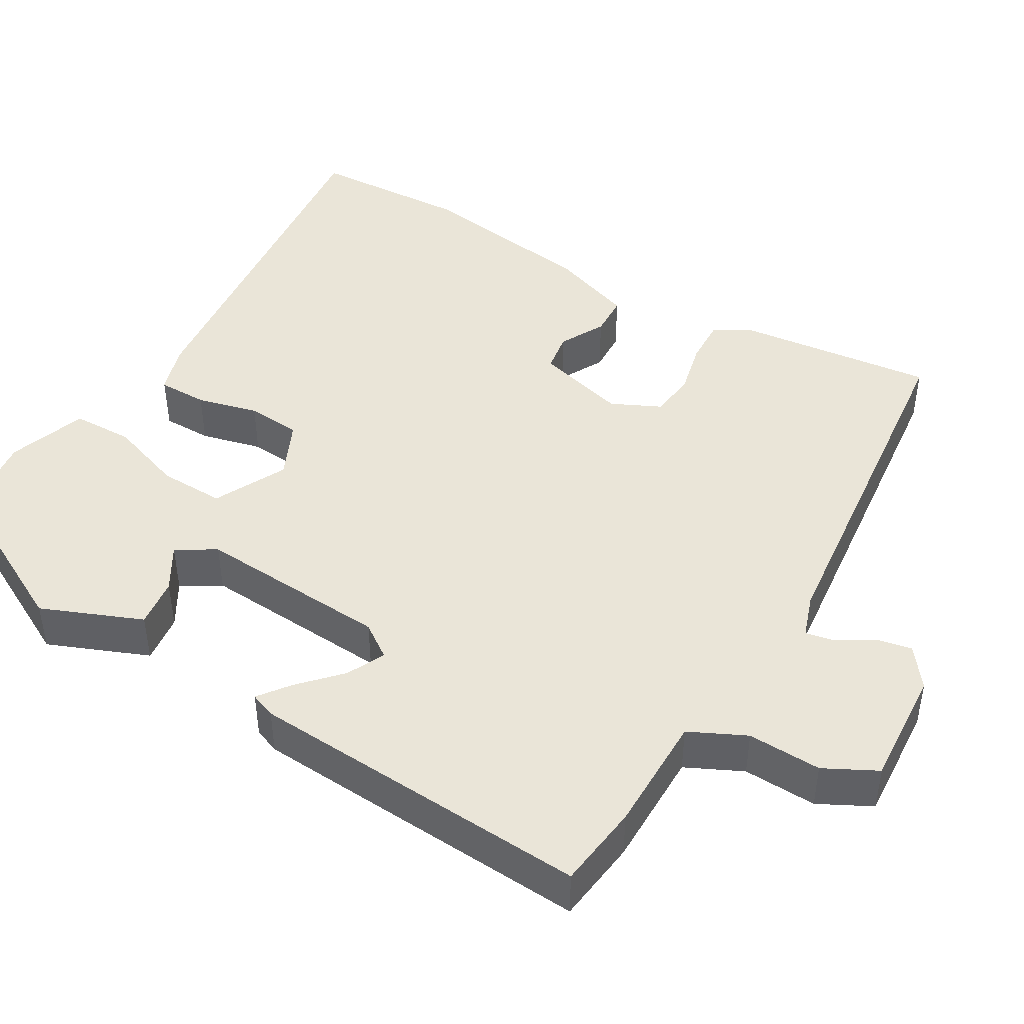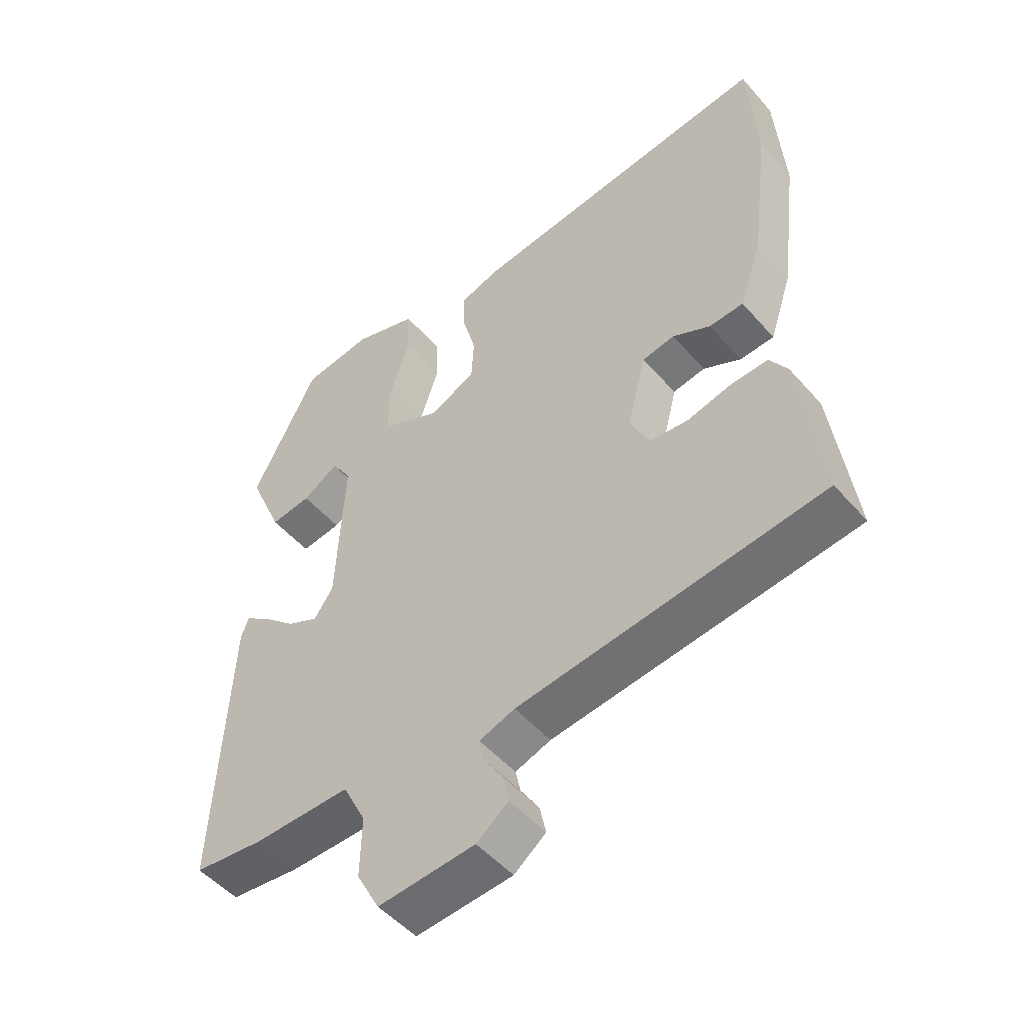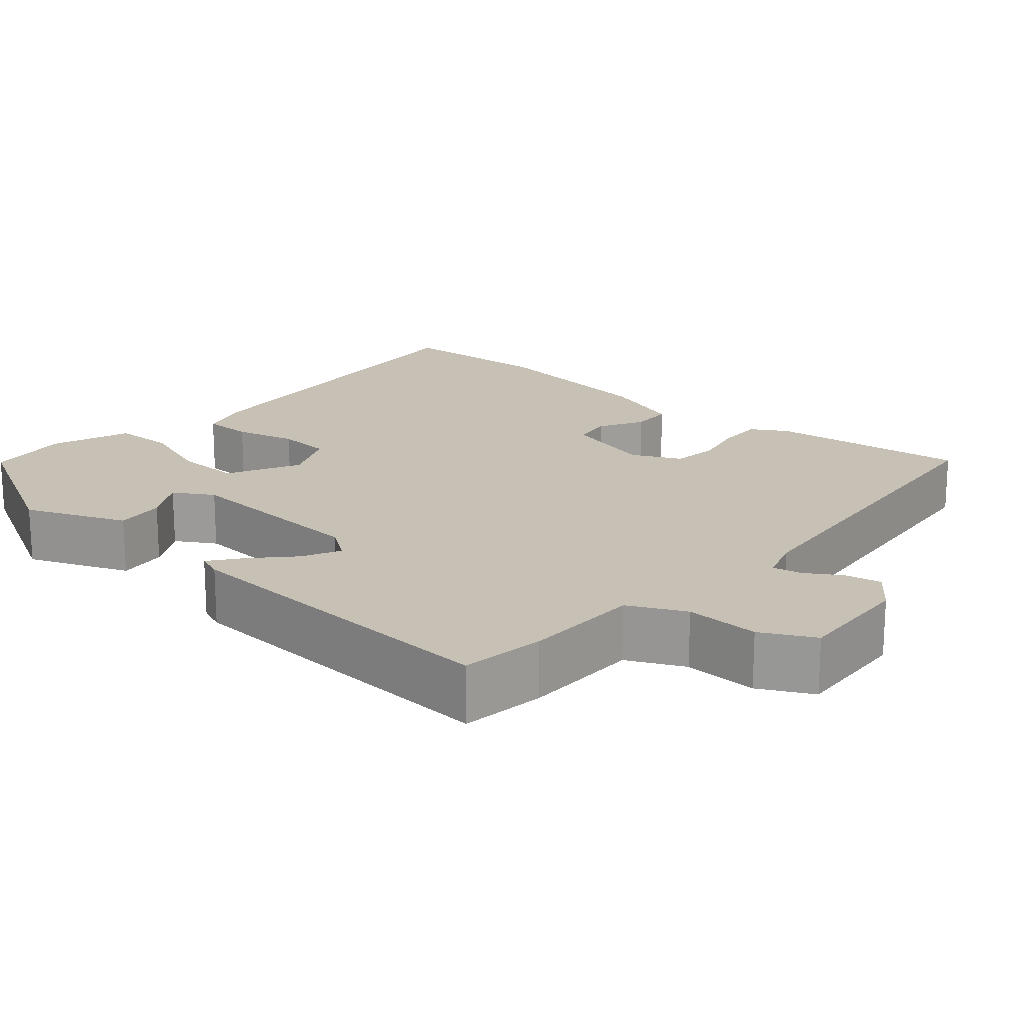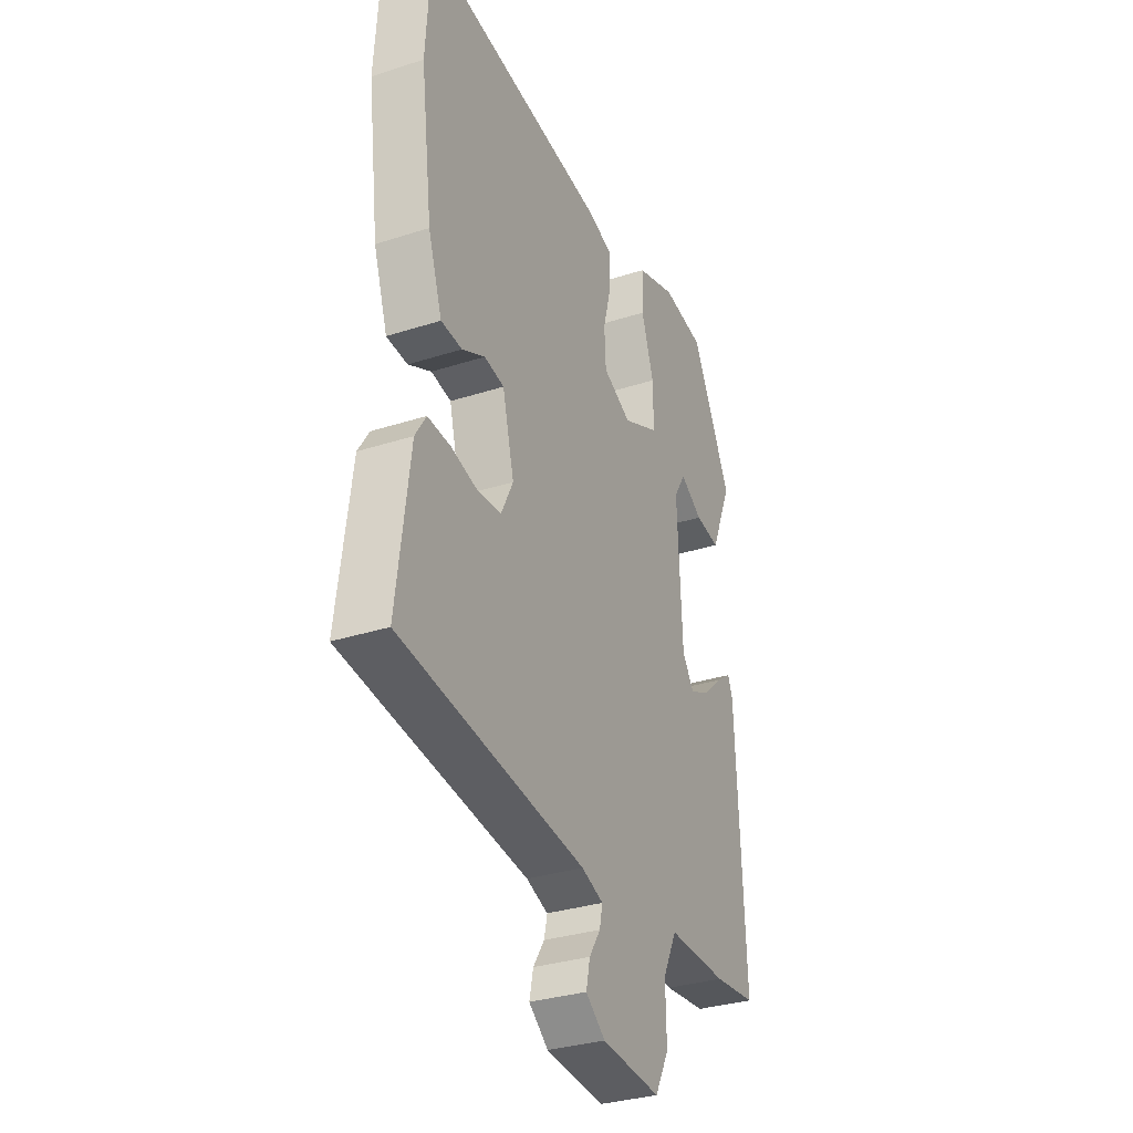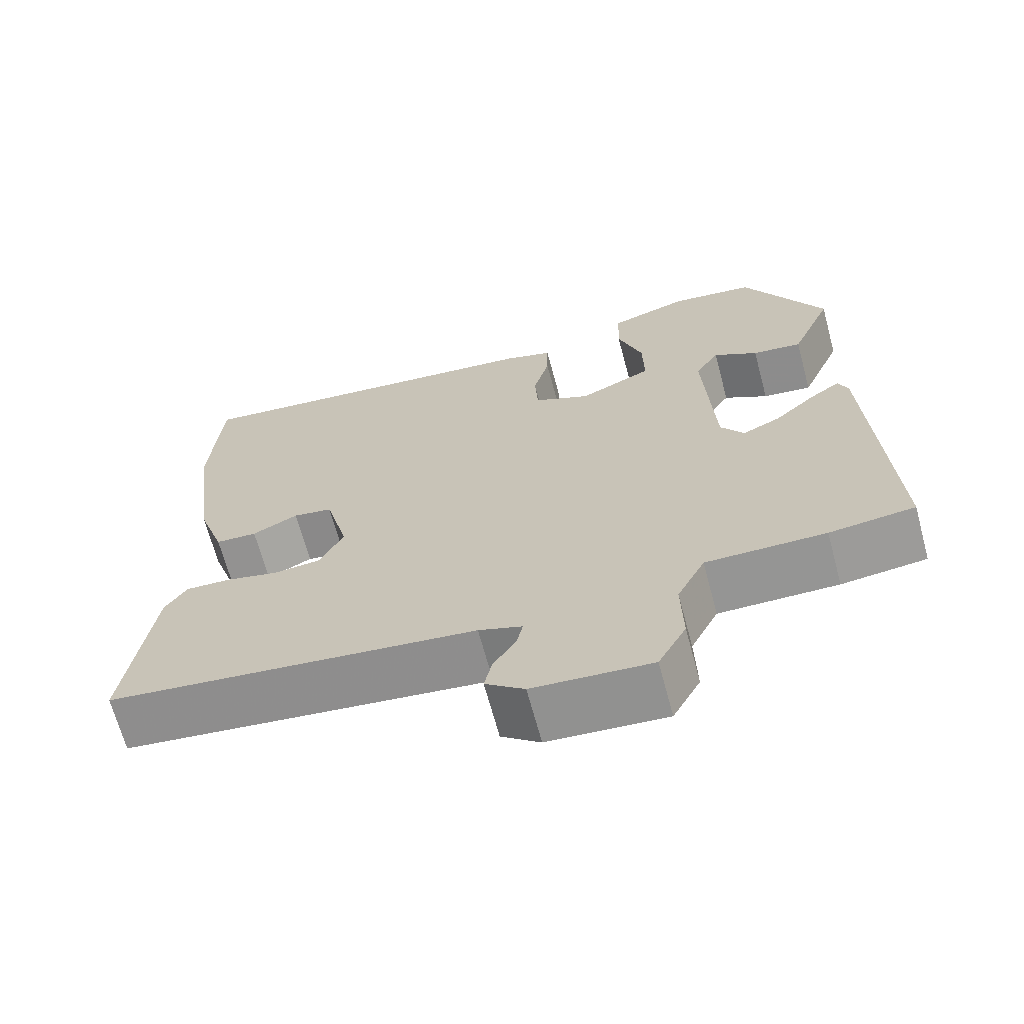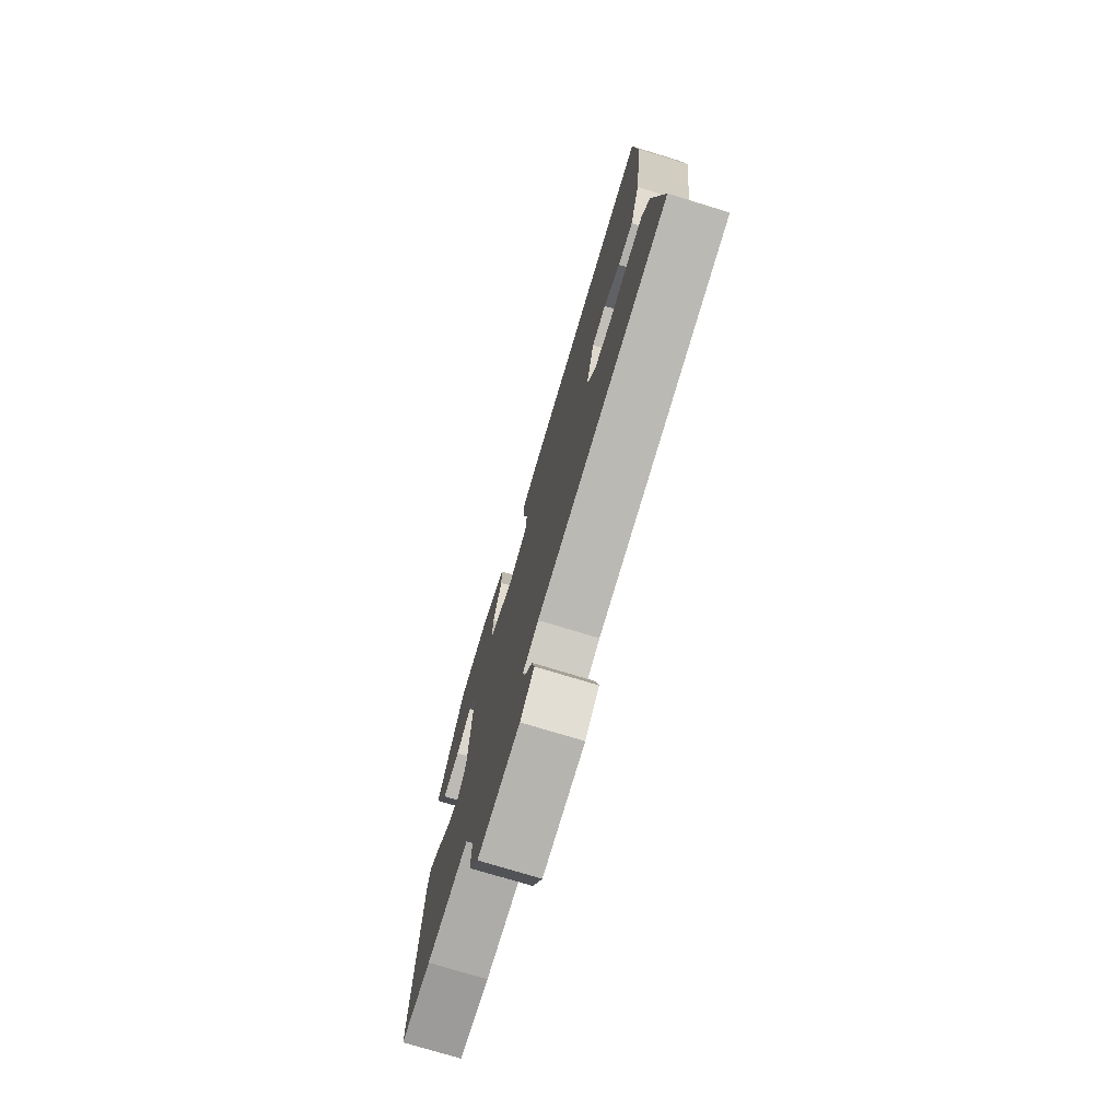
<metadata>
{"format":"obj","ext":"obj","renderer":"f3d","projection":"perspective","resolution":1024,"background":"white","views":[{"elev":44.8,"azim":121.3,"up":"+Y"},{"elev":-50.5,"azim":-140.6,"up":"+Z"},{"elev":18.5,"azim":132.0,"up":"+Y"},{"elev":-32.4,"azim":-65.8,"up":"+Z"},{"elev":-67.7,"azim":15.1,"up":"+Z"},{"elev":-75.9,"azim":-106.9,"up":"+Z"}]}
</metadata>
<code>
v -0.532 0.07 -0.477
v -0.499 0.07 -0.22
v -0.471 0.07 -0.175
v -0.412 0.07 -0.178
v -0.343 0.07 -0.195
v -0.283 0.07 -0.189
v -0.252 0.07 -0.126
v -0.282 0.07 -0.008
v -0.333 0.07 0.001
v -0.392 0.07 -0.029
v -0.446 0.07 -0.026
v -0.482 0.07 0.082
v -0.512 0.07 0.317
v -0.499 0.07 0.521
v -0.017 0.07 0.463
v 0.046 0.07 0.442
v 0.045 0.07 0.378
v 0.024 0.07 0.299
v 0.028 0.07 0.229
v 0.101 0.07 0.194
v 0.195 0.07 0.239
v 0.194 0.07 0.324
v 0.162 0.07 0.421
v 0.165 0.07 0.5
v 0.267 0.07 0.534
v 0.376 0.07 0.518
v 0.479 0.07 0.314
v 0.424 0.07 0.185
v 0.36 0.07 0.194
v 0.303 0.07 0.229
v 0.272 0.07 0.179
v 0.284 0.07 -0.07
v 0.314 0.07 -0.114
v 0.363 0.07 -0.091
v 0.416 0.07 -0.043
v 0.456 0.07 -0.014
v 0.468 0.07 -0.047
v 0.488 0.07 -0.491
v 0.379 0.07 -0.503
v 0.226 0.07 -0.501
v 0.19 0.07 -0.573
v 0.192 0.07 -0.668
v 0.156 0.07 -0.735
v 0.004 0.07 -0.723
v -0.046 0.07 -0.684
v -0.036 0.07 -0.638
v -0.007 0.07 -0.593
v 0.001 0.07 -0.556
v -0.055 0.07 -0.536
v -0.532 0 -0.477
v -0.499 0 -0.22
v -0.471 0 -0.175
v -0.412 0 -0.178
v -0.343 0 -0.195
v -0.283 0 -0.189
v -0.252 0 -0.126
v -0.282 0 -0.008
v -0.333 0 0.001
v -0.392 0 -0.029
v -0.446 0 -0.026
v -0.482 0 0.082
v -0.512 0 0.317
v -0.499 0 0.521
v -0.017 0 0.463
v 0.046 0 0.442
v 0.045 0 0.378
v 0.024 0 0.299
v 0.028 0 0.229
v 0.101 0 0.194
v 0.195 0 0.239
v 0.194 0 0.324
v 0.162 0 0.421
v 0.165 0 0.5
v 0.267 0 0.534
v 0.376 0 0.518
v 0.479 0 0.314
v 0.424 0 0.185
v 0.36 0 0.194
v 0.303 0 0.229
v 0.272 0 0.179
v 0.284 0 -0.07
v 0.314 0 -0.114
v 0.363 0 -0.091
v 0.416 0 -0.043
v 0.456 0 -0.014
v 0.468 0 -0.047
v 0.488 0 -0.491
v 0.379 0 -0.503
v 0.226 0 -0.501
v 0.19 0 -0.573
v 0.192 0 -0.668
v 0.156 0 -0.735
v 0.004 0 -0.723
v -0.046 0 -0.684
v -0.036 0 -0.638
v -0.007 0 -0.593
v 0.001 0 -0.556
v -0.055 0 -0.536
f 45 46 47
f 44 45 47
f 43 44 47
f 42 43 47
f 41 42 47
f 40 41 47 48
f 38 39 40
f 37 38 40
f 36 37 40
f 35 36 40
f 34 35 40
f 40 48 49
f 34 40 49
f 33 34 49
f 28 29 30
f 27 28 30
f 26 27 30
f 25 26 30
f 24 25 30
f 23 24 30
f 22 23 30
f 21 22 30 31
f 20 21 31 32
f 16 17 18
f 15 16 18
f 14 15 18
f 13 14 18
f 12 13 18
f 11 12 18
f 10 11 18
f 9 10 18
f 8 9 18 19
f 32 33 49
f 20 32 49
f 19 20 49
f 8 19 49
f 7 8 49
f 2 3 4 5
f 2 5 6
f 1 2 6
f 49 1 6
f 6 7 49
f 96 95 94
f 96 94 93
f 96 93 92
f 96 92 91
f 96 91 90
f 97 96 90 89
f 89 88 87
f 89 87 86
f 89 86 85
f 89 85 84
f 89 84 83
f 98 97 89
f 98 89 83
f 98 83 82
f 79 78 77
f 79 77 76
f 79 76 75
f 79 75 74
f 79 74 73
f 79 73 72
f 79 72 71
f 80 79 71 70
f 81 80 70 69
f 67 66 65
f 67 65 64
f 67 64 63
f 67 63 62
f 67 62 61
f 67 61 60
f 67 60 59
f 67 59 58
f 68 67 58 57
f 98 82 81
f 98 81 69
f 98 69 68
f 98 68 57
f 98 57 56
f 54 53 52 51
f 55 54 51
f 55 51 50
f 55 50 98
f 98 56 55
f 1 50 51 2
f 2 51 52 3
f 3 52 53 4
f 4 53 54 5
f 5 54 55 6
f 6 55 56 7
f 7 56 57 8
f 8 57 58 9
f 9 58 59 10
f 10 59 60 11
f 11 60 61 12
f 12 61 62 13
f 13 62 63 14
f 14 63 64 15
f 15 64 65 16
f 16 65 66 17
f 17 66 67 18
f 18 67 68 19
f 19 68 69 20
f 20 69 70 21
f 21 70 71 22
f 22 71 72 23
f 23 72 73 24
f 24 73 74 25
f 25 74 75 26
f 26 75 76 27
f 27 76 77 28
f 28 77 78 29
f 29 78 79 30
f 30 79 80 31
f 31 80 81 32
f 32 81 82 33
f 33 82 83 34
f 34 83 84 35
f 35 84 85 36
f 36 85 86 37
f 37 86 87 38
f 38 87 88 39
f 39 88 89 40
f 40 89 90 41
f 41 90 91 42
f 42 91 92 43
f 43 92 93 44
f 44 93 94 45
f 45 94 95 46
f 46 95 96 47
f 47 96 97 48
f 48 97 98 49
f 49 98 50 1

</code>
